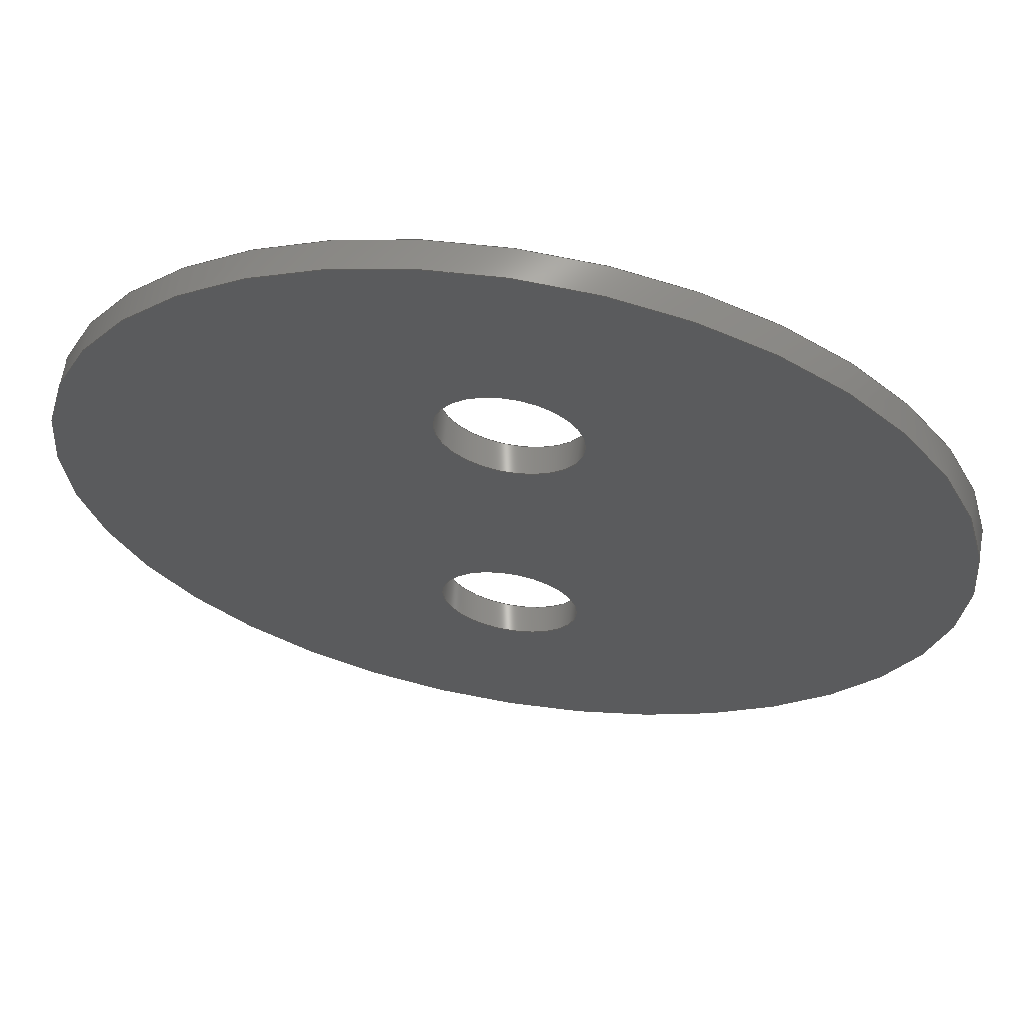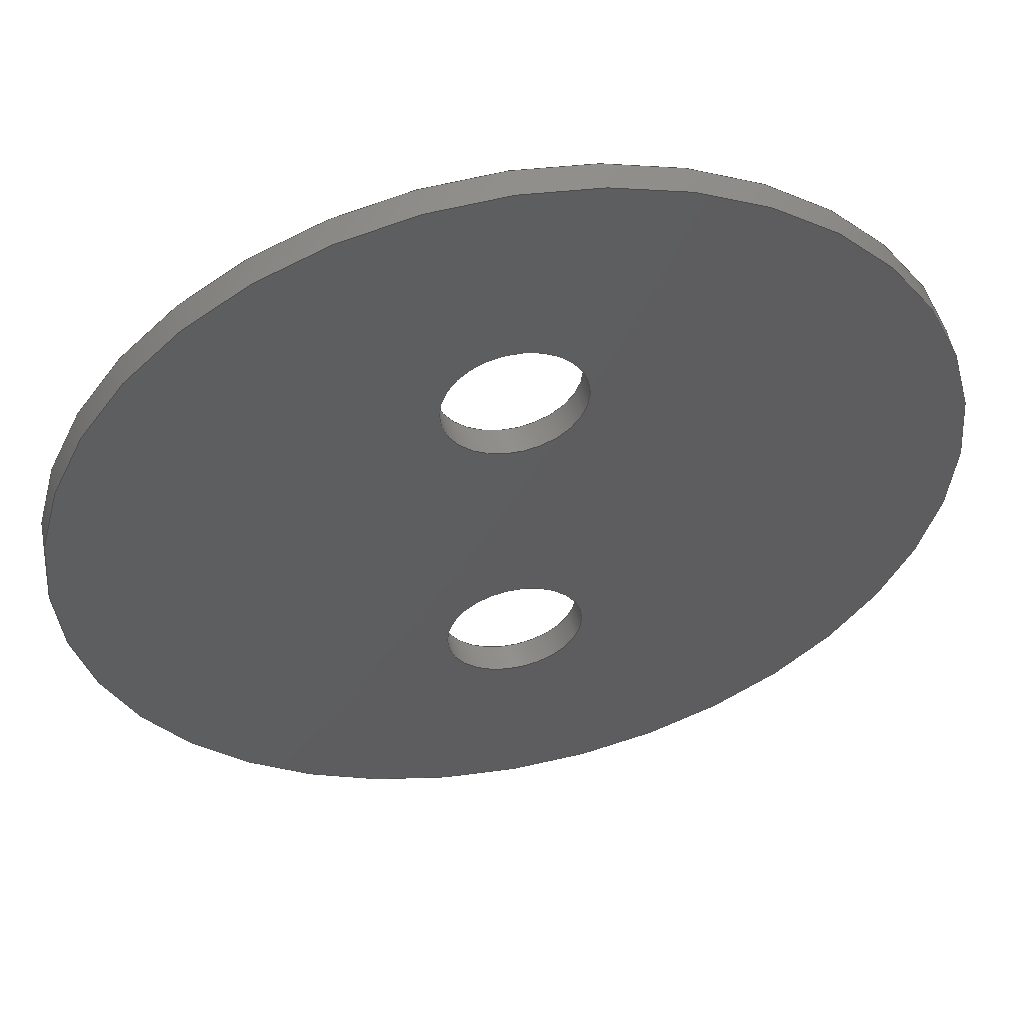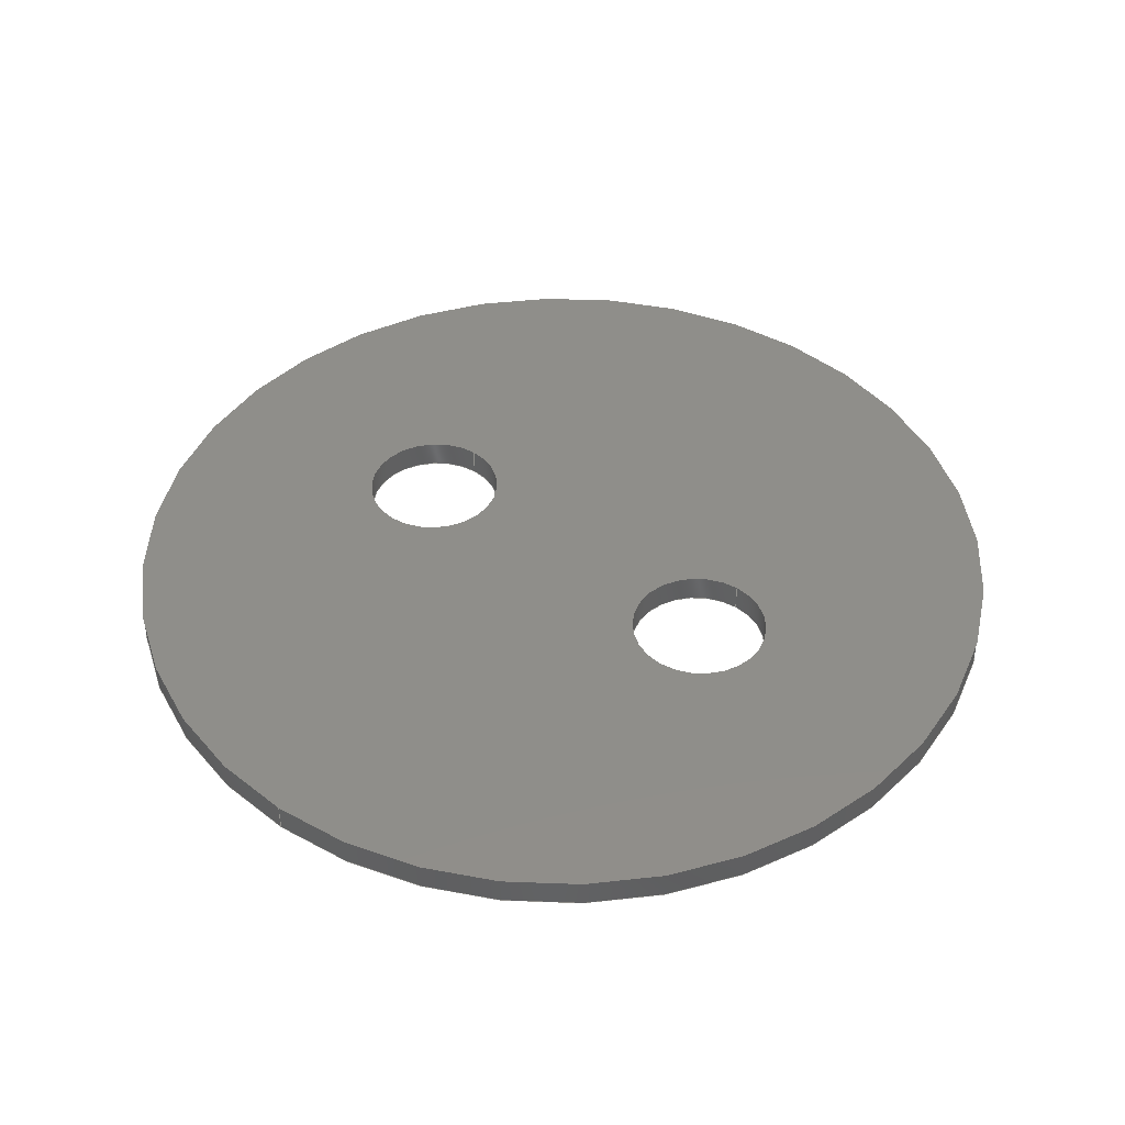
<metadata>
{"format":"step","ext":"stp","renderer":"f3d","projection":"perspective","resolution":1024,"background":"white","views":[{"elev":63.3,"azim":-170.5,"up":"+Y"},{"elev":52.6,"azim":168.7,"up":"+Y"},{"elev":43.8,"azim":-52.5,"up":"+Z"}]}
</metadata>
<code>
ISO-10303-21;
DATA;
#1=DIRECTION('',(0,0,1));
#2=VECTOR('',#1,0.8128);
#3=CARTESIAN_POINT('',(12.7,0,0));
#4=LINE('',#3,#2);
#5=CARTESIAN_POINT('',(0,0,0.8128));
#6=DIRECTION('',(0,0,-1));
#7=DIRECTION('',(-1,0,0));
#8=AXIS2_PLACEMENT_3D('',#5,#6,#7);
#9=CARTESIAN_POINT('',(0,0,0.8128));
#10=DIRECTION('',(0,0,-1));
#11=DIRECTION('',(1,0,0));
#12=AXIS2_PLACEMENT_3D('',#9,#10,#11);
#13=CARTESIAN_POINT('',(0,-5.08,0.8128));
#14=DIRECTION('',(0,0,1));
#15=DIRECTION('',(-1,0,0));
#16=AXIS2_PLACEMENT_3D('',#13,#14,#15);
#17=CARTESIAN_POINT('',(0,-5.08,0.8128));
#18=DIRECTION('',(0,0,1));
#19=DIRECTION('',(1,0,0));
#20=AXIS2_PLACEMENT_3D('',#17,#18,#19);
#21=CARTESIAN_POINT('',(0,5.08,0.8128));
#22=DIRECTION('',(0,0,1));
#23=DIRECTION('',(-1,0,0));
#24=AXIS2_PLACEMENT_3D('',#21,#22,#23);
#25=CARTESIAN_POINT('',(0,5.08,0.8128));
#26=DIRECTION('',(0,0,1));
#27=DIRECTION('',(1,0,0));
#28=AXIS2_PLACEMENT_3D('',#25,#26,#27);
#29=DIRECTION('',(0,0,1));
#30=VECTOR('',#29,0.8128);
#31=CARTESIAN_POINT('',(-12.7,0,0));
#32=LINE('',#31,#30);
#33=CARTESIAN_POINT('',(0,0,0));
#34=DIRECTION('',(0,0,1));
#35=DIRECTION('',(-1,0,0));
#36=AXIS2_PLACEMENT_3D('',#33,#34,#35);
#37=CARTESIAN_POINT('',(0,0,0));
#38=DIRECTION('',(0,0,1));
#39=DIRECTION('',(1,0,0));
#40=AXIS2_PLACEMENT_3D('',#37,#38,#39);
#41=CARTESIAN_POINT('',(0,-5.08,0));
#42=DIRECTION('',(0,0,-1));
#43=DIRECTION('',(-1,0,0));
#44=AXIS2_PLACEMENT_3D('',#41,#42,#43);
#45=CARTESIAN_POINT('',(0,-5.08,0));
#46=DIRECTION('',(0,0,-1));
#47=DIRECTION('',(1,0,0));
#48=AXIS2_PLACEMENT_3D('',#45,#46,#47);
#49=CARTESIAN_POINT('',(0,5.08,0));
#50=DIRECTION('',(0,0,-1));
#51=DIRECTION('',(-1,0,0));
#52=AXIS2_PLACEMENT_3D('',#49,#50,#51);
#53=CARTESIAN_POINT('',(0,5.08,0));
#54=DIRECTION('',(0,0,-1));
#55=DIRECTION('',(1,0,0));
#56=AXIS2_PLACEMENT_3D('',#53,#54,#55);
#57=DIRECTION('',(0,0,-1));
#58=VECTOR('',#57,0.8128);
#59=CARTESIAN_POINT('',(1.984,-5.08,0.8128));
#60=LINE('',#59,#58);
#61=DIRECTION('',(0,0,-1));
#62=VECTOR('',#61,0.8128);
#63=CARTESIAN_POINT('',(-1.984,-5.08,0.8128));
#64=LINE('',#63,#62);
#65=DIRECTION('',(0,0,-1));
#66=VECTOR('',#65,0.8128);
#67=CARTESIAN_POINT('',(1.984,5.08,0.8128));
#68=LINE('',#67,#66);
#69=DIRECTION('',(0,0,-1));
#70=VECTOR('',#69,0.8128);
#71=CARTESIAN_POINT('',(-1.984,5.08,0.8128));
#72=LINE('',#71,#70);
#73=CARTESIAN_POINT('',(-12.7,0,0.8128));
#74=CARTESIAN_POINT('',(12.7,0,0.8128));
#75=VERTEX_POINT('',#73);
#76=VERTEX_POINT('',#74);
#77=CARTESIAN_POINT('',(-12.7,0,0));
#78=VERTEX_POINT('',#77);
#79=CARTESIAN_POINT('',(12.7,0,0));
#80=VERTEX_POINT('',#79);
#81=CARTESIAN_POINT('',(-1.984,-5.08,0.8128));
#82=CARTESIAN_POINT('',(1.984,-5.08,0.8128));
#83=VERTEX_POINT('',#81);
#84=VERTEX_POINT('',#82);
#85=CARTESIAN_POINT('',(-1.984,5.08,0.8128));
#86=CARTESIAN_POINT('',(1.984,5.08,0.8128));
#87=VERTEX_POINT('',#85);
#88=VERTEX_POINT('',#86);
#89=CARTESIAN_POINT('',(1.984,5.08,0));
#90=CARTESIAN_POINT('',(-1.984,5.08,0));
#91=VERTEX_POINT('',#89);
#92=VERTEX_POINT('',#90);
#93=CARTESIAN_POINT('',(-1.984,-5.08,0));
#94=CARTESIAN_POINT('',(1.984,-5.08,0));
#95=VERTEX_POINT('',#93);
#96=VERTEX_POINT('',#94);
#97=CARTESIAN_POINT('',(0,0,0.8128));
#98=DIRECTION('',(0,0,-1));
#99=DIRECTION('',(-1,0,0));
#100=AXIS2_PLACEMENT_3D('',#97,#98,#99);
#101=CYLINDRICAL_SURFACE('',#100,12.7);
#102=ORIENTED_EDGE('',*,*,#288,.F.);
#103=ORIENTED_EDGE('',*,*,#289,.F.);
#104=ORIENTED_EDGE('',*,*,#290,.F.);
#105=ORIENTED_EDGE('',*,*,#291,.T.);
#106=EDGE_LOOP('',(#102,#103,#104,#105));
#107=FACE_OUTER_BOUND('',#106,.F.);
#108=ADVANCED_FACE('',(#107),#101,.T.);
#109=CARTESIAN_POINT('',(0,0,0.8128));
#110=DIRECTION('',(0,0,1));
#111=DIRECTION('',(1,0,0));
#112=AXIS2_PLACEMENT_3D('',#109,#110,#111);
#113=PLANE('',#112);
#114=ORIENTED_EDGE('',*,*,#288,.T.);
#115=ORIENTED_EDGE('',*,*,#292,.T.);
#116=EDGE_LOOP('',(#114,#115));
#117=FACE_OUTER_BOUND('',#116,.F.);
#118=ORIENTED_EDGE('',*,*,#293,.T.);
#119=ORIENTED_EDGE('',*,*,#294,.T.);
#120=EDGE_LOOP('',(#118,#119));
#121=FACE_BOUND('',#120,.F.);
#122=ORIENTED_EDGE('',*,*,#295,.T.);
#123=ORIENTED_EDGE('',*,*,#296,.T.);
#124=EDGE_LOOP('',(#122,#123));
#125=FACE_BOUND('',#124,.F.);
#126=ADVANCED_FACE('',(#117,#121,#125),#113,.T.);
#127=CARTESIAN_POINT('',(0,0,0.8128));
#128=DIRECTION('',(0,0,-1));
#129=DIRECTION('',(-1,0,0));
#130=AXIS2_PLACEMENT_3D('',#127,#128,#129);
#131=CYLINDRICAL_SURFACE('',#130,12.7);
#132=ORIENTED_EDGE('',*,*,#292,.F.);
#133=ORIENTED_EDGE('',*,*,#291,.F.);
#134=ORIENTED_EDGE('',*,*,#297,.F.);
#135=ORIENTED_EDGE('',*,*,#289,.T.);
#136=EDGE_LOOP('',(#132,#133,#134,#135));
#137=FACE_OUTER_BOUND('',#136,.F.);
#138=ADVANCED_FACE('',(#137),#131,.T.);
#139=CARTESIAN_POINT('',(0,0,0));
#140=DIRECTION('',(0,0,1));
#141=DIRECTION('',(1,0,0));
#142=AXIS2_PLACEMENT_3D('',#139,#140,#141);
#143=PLANE('',#142);
#144=ORIENTED_EDGE('',*,*,#297,.T.);
#145=ORIENTED_EDGE('',*,*,#290,.T.);
#146=EDGE_LOOP('',(#144,#145));
#147=FACE_OUTER_BOUND('',#146,.F.);
#148=ORIENTED_EDGE('',*,*,#298,.T.);
#149=ORIENTED_EDGE('',*,*,#299,.T.);
#150=EDGE_LOOP('',(#148,#149));
#151=FACE_BOUND('',#150,.F.);
#152=ORIENTED_EDGE('',*,*,#300,.T.);
#153=ORIENTED_EDGE('',*,*,#301,.T.);
#154=EDGE_LOOP('',(#152,#153));
#155=FACE_BOUND('',#154,.F.);
#156=ADVANCED_FACE('',(#147,#151,#155),#143,.F.);
#157=CARTESIAN_POINT('',(0,-5.08,0.8128));
#158=DIRECTION('',(0,0,1));
#159=DIRECTION('',(1,0,0));
#160=AXIS2_PLACEMENT_3D('',#157,#158,#159);
#161=CYLINDRICAL_SURFACE('',#160,1.984);
#162=ORIENTED_EDGE('',*,*,#298,.F.);
#163=ORIENTED_EDGE('',*,*,#302,.F.);
#164=ORIENTED_EDGE('',*,*,#294,.F.);
#165=ORIENTED_EDGE('',*,*,#303,.T.);
#166=EDGE_LOOP('',(#162,#163,#164,#165));
#167=FACE_OUTER_BOUND('',#166,.F.);
#168=ADVANCED_FACE('',(#167),#161,.F.);
#169=CARTESIAN_POINT('',(0,-5.08,0.8128));
#170=DIRECTION('',(0,0,1));
#171=DIRECTION('',(1,0,0));
#172=AXIS2_PLACEMENT_3D('',#169,#170,#171);
#173=CYLINDRICAL_SURFACE('',#172,1.984);
#174=ORIENTED_EDGE('',*,*,#299,.F.);
#175=ORIENTED_EDGE('',*,*,#303,.F.);
#176=ORIENTED_EDGE('',*,*,#293,.F.);
#177=ORIENTED_EDGE('',*,*,#302,.T.);
#178=EDGE_LOOP('',(#174,#175,#176,#177));
#179=FACE_OUTER_BOUND('',#178,.F.);
#180=ADVANCED_FACE('',(#179),#173,.F.);
#181=CARTESIAN_POINT('',(0,5.08,0.8128));
#182=DIRECTION('',(0,0,1));
#183=DIRECTION('',(1,0,0));
#184=AXIS2_PLACEMENT_3D('',#181,#182,#183);
#185=CYLINDRICAL_SURFACE('',#184,1.984);
#186=ORIENTED_EDGE('',*,*,#300,.F.);
#187=ORIENTED_EDGE('',*,*,#304,.F.);
#188=ORIENTED_EDGE('',*,*,#296,.F.);
#189=ORIENTED_EDGE('',*,*,#305,.T.);
#190=EDGE_LOOP('',(#186,#187,#188,#189));
#191=FACE_OUTER_BOUND('',#190,.F.);
#192=ADVANCED_FACE('',(#191),#185,.F.);
#193=CARTESIAN_POINT('',(0,5.08,0.8128));
#194=DIRECTION('',(0,0,1));
#195=DIRECTION('',(1,0,0));
#196=AXIS2_PLACEMENT_3D('',#193,#194,#195);
#197=CYLINDRICAL_SURFACE('',#196,1.984);
#198=ORIENTED_EDGE('',*,*,#301,.F.);
#199=ORIENTED_EDGE('',*,*,#305,.F.);
#200=ORIENTED_EDGE('',*,*,#295,.F.);
#201=ORIENTED_EDGE('',*,*,#304,.T.);
#202=EDGE_LOOP('',(#198,#199,#200,#201));
#203=FACE_OUTER_BOUND('',#202,.F.);
#204=ADVANCED_FACE('',(#203),#197,.F.);
#205=CLOSED_SHELL('',(#108,#126,#138,#156,#168,#180,#192,#204));
#206=MANIFOLD_SOLID_BREP('',#205);
#207=DIMENSIONAL_EXPONENTS(0,0,0,0,0,0,0);
#208=PLANE_ANGLE_MEASURE_WITH_UNIT(PLANE_ANGLE_MEASURE(0.01745),#307);
#209=(CONVERSION_BASED_UNIT('DEGREE',#208)NAMED_UNIT(*)PLANE_ANGLE_UNIT());
#210=UNCERTAINTY_MEASURE_WITH_UNIT(LENGTH_MEASURE(0.003594),#306,
'closure',
'Maximum model space distance between geometric entities at asserted connectivities');
#211=(GEOMETRIC_REPRESENTATION_CONTEXT(3)GLOBAL_UNCERTAINTY_ASSIGNED_CONTEXT((
#210))GLOBAL_UNIT_ASSIGNED_CONTEXT((#306,#209,#308))REPRESENTATION_CONTEXT
('ID1','3'));
#212=APPLICATION_CONTEXT(
'CONFIGURATION CONTROLLED 3D DESIGNS OF MECHANICAL PARTS AND ASSEMBLIES');
#213=APPLICATION_PROTOCOL_DEFINITION('international standard',
'ccd_cla_gvp_ast_asd',1995,#212);
#214=DESIGN_CONTEXT('',#212,'design');
#215=MECHANICAL_CONTEXT('',#212,'mechanical');
#216=PRODUCT('CONTROL_DISC_2_ASS_Y_SLDPRT_','CONTROL_DISC_2_ASS_Y_SLDPRT_',
'NOT SPECIFIED',(#215));
#217=PRODUCT_DEFINITION_FORMATION_WITH_SPECIFIED_SOURCE('1','LAST_VERSION',#216,
.MADE.);
#218=DERIVED_UNIT_ELEMENT(#316,2);
#219=DERIVED_UNIT((#218));
#220=MEASURE_REPRESENTATION_ITEM('surface area measure',AREA_MEASURE(
1049),#219);
#221=DERIVED_UNIT_ELEMENT(#320,3);
#222=DERIVED_UNIT((#221));
#223=MEASURE_REPRESENTATION_ITEM('volume measure',VOLUME_MEASURE(
391.7),#222);
#224=CARTESIAN_POINT('centre point',(0,0,0.4064));
#225=DERIVED_UNIT_ELEMENT(#327,2);
#226=DERIVED_UNIT((#225));
#227=MEASURE_REPRESENTATION_ITEM('surface area measure',AREA_MEASURE(
1049),#226);
#228=DERIVED_UNIT_ELEMENT(#331,3);
#229=DERIVED_UNIT((#228));
#230=MEASURE_REPRESENTATION_ITEM('volume measure',VOLUME_MEASURE(
391.7),#229);
#231=CARTESIAN_POINT('centre point',(0,0,0.4064));
#232=PRODUCT_CATEGORY('part','');
#233=PRODUCT_RELATED_PRODUCT_CATEGORY('detail','',(#216));
#234=PRODUCT_CATEGORY_RELATIONSHIP('','',#232,#233);
#235=SECURITY_CLASSIFICATION_LEVEL('unclassified');
#236=SECURITY_CLASSIFICATION('','',#235);
#237=CC_DESIGN_SECURITY_CLASSIFICATION(#236,(#217));
#238=APPROVAL_STATUS('approved');
#239=APPROVAL(#238,'');
#240=CC_DESIGN_APPROVAL(#239,(#236,#217,#310));
#241=CALENDAR_DATE(116,7,12);
#242=COORDINATED_UNIVERSAL_TIME_OFFSET(5,0,.BEHIND.);
#243=LOCAL_TIME(10,29,15,#242);
#244=DATE_AND_TIME(#241,#243);
#245=APPROVAL_DATE_TIME(#244,#239);
#246=DATE_TIME_ROLE('creation_date');
#247=CC_DESIGN_DATE_AND_TIME_ASSIGNMENT(#244,#246,(#310));
#248=DATE_TIME_ROLE('classification_date');
#249=CC_DESIGN_DATE_AND_TIME_ASSIGNMENT(#244,#248,(#236));
#250=PERSON('UNSPECIFIED','UNSPECIFIED',$,$,$,$);
#251=ORGANIZATION('UNSPECIFIED','UNSPECIFIED','UNSPECIFIED');
#252=PERSON_AND_ORGANIZATION(#250,#251);
#253=APPROVAL_ROLE('approver');
#254=APPROVAL_PERSON_ORGANIZATION(#252,#239,#253);
#255=PERSON_AND_ORGANIZATION_ROLE('creator');
#256=CC_DESIGN_PERSON_AND_ORGANIZATION_ASSIGNMENT(#252,#255,(#217,#310));
#257=PERSON_AND_ORGANIZATION_ROLE('design_supplier');
#258=CC_DESIGN_PERSON_AND_ORGANIZATION_ASSIGNMENT(#252,#257,(#217));
#259=PERSON_AND_ORGANIZATION_ROLE('classification_officer');
#260=CC_DESIGN_PERSON_AND_ORGANIZATION_ASSIGNMENT(#252,#259,(#236));
#261=PERSON_AND_ORGANIZATION_ROLE('design_owner');
#262=CC_DESIGN_PERSON_AND_ORGANIZATION_ASSIGNMENT(#252,#261,(#216));
#263=DRAUGHTING_PRE_DEFINED_COLOUR('green');
#264=COLOUR_RGB('',0.011,0.012,1);
#265=COLOUR_RGB('',0.392,0.012,0.012);
#266=COLOUR_RGB('',0.41,0,0.22);
#267=COLOUR_RGB('',0.6952,0.7426,0.79);
#268=COLOUR_RGB('',0.7843,0.7843,0.7843);
#269=COLOUR_RGB('',0.8784,0.949,1);
#270=COLOUR_RGB('',0.96,0.96,0.96);
#271=COLOUR_RGB('',0.98,0.627,0);
#272=DRAUGHTING_PRE_DEFINED_COLOUR('red');
#273=DRAUGHTING_PRE_DEFINED_COLOUR('yellow');
#274=COLOUR_RGB('',1,1,0.949);
#275=DRAUGHTING_PRE_DEFINED_COLOUR('white');
#276=CIRCLE('',#8,12.7);
#277=CIRCLE('',#12,12.7);
#278=CIRCLE('',#16,1.984);
#279=CIRCLE('',#20,1.984);
#280=CIRCLE('',#24,1.984);
#281=CIRCLE('',#28,1.984);
#282=CIRCLE('',#36,12.7);
#283=CIRCLE('',#40,12.7);
#284=CIRCLE('',#44,1.984);
#285=CIRCLE('',#48,1.984);
#286=CIRCLE('',#52,1.984);
#287=CIRCLE('',#56,1.984);
#288=EDGE_CURVE('',#75,#76,#276,.T.);
#289=EDGE_CURVE('',#78,#75,#32,.T.);
#290=EDGE_CURVE('',#80,#78,#283,.T.);
#291=EDGE_CURVE('',#80,#76,#4,.T.);
#292=EDGE_CURVE('',#76,#75,#277,.T.);
#293=EDGE_CURVE('',#83,#84,#278,.T.);
#294=EDGE_CURVE('',#84,#83,#279,.T.);
#295=EDGE_CURVE('',#87,#88,#280,.T.);
#296=EDGE_CURVE('',#88,#87,#281,.T.);
#297=EDGE_CURVE('',#78,#80,#282,.T.);
#298=EDGE_CURVE('',#95,#96,#284,.T.);
#299=EDGE_CURVE('',#96,#95,#285,.T.);
#300=EDGE_CURVE('',#92,#91,#286,.T.);
#301=EDGE_CURVE('',#91,#92,#287,.T.);
#302=EDGE_CURVE('',#83,#95,#64,.T.);
#303=EDGE_CURVE('',#84,#96,#60,.T.);
#304=EDGE_CURVE('',#87,#92,#72,.T.);
#305=EDGE_CURVE('',#88,#91,#68,.T.);
#306=(LENGTH_UNIT()NAMED_UNIT(*)SI_UNIT(.MILLI.,.METRE.));
#307=(NAMED_UNIT(*)PLANE_ANGLE_UNIT()SI_UNIT($,.RADIAN.));
#308=(NAMED_UNIT(*)SI_UNIT($,.STERADIAN.)SOLID_ANGLE_UNIT());
#309=ADVANCED_BREP_SHAPE_REPRESENTATION('',(#206),#211);
#310=PRODUCT_DEFINITION('design','',#217,#214);
#311=PRODUCT_DEFINITION_SHAPE('','SHAPE FOR CONTROL_DISC_2_ASS_Y_SLDPRT_.',
#310);
#312=SHAPE_ASPECT('','solid data associated with CONTROL_DISC_2_ASS_Y_SLDPRT_',
#311,.F.);
#313=PROPERTY_DEFINITION('',
'shape for solid data with which properties are associated',#312);
#314=SHAPE_REPRESENTATION('',(#206),#211);
#315=SHAPE_DEFINITION_REPRESENTATION(#313,#314);
#316=(LENGTH_UNIT()NAMED_UNIT(*)SI_UNIT(.MILLI.,.METRE.));
#317=PROPERTY_DEFINITION('geometric validation property',
'area of CONTROL_DISC_2_ASS_Y_SLDPRT_',#312);
#318=REPRESENTATION('surface area',(#220),#211);
#319=PROPERTY_DEFINITION_REPRESENTATION(#317,#318);
#320=(LENGTH_UNIT()NAMED_UNIT(*)SI_UNIT(.MILLI.,.METRE.));
#321=PROPERTY_DEFINITION('geometric validation property',
'volume of CONTROL_DISC_2_ASS_Y_SLDPRT_',#312);
#322=REPRESENTATION('volume',(#223),#211);
#323=PROPERTY_DEFINITION_REPRESENTATION(#321,#322);
#324=PROPERTY_DEFINITION('geometric validation property',
'centroid of CONTROL_DISC_2_ASS_Y_SLDPRT_',#312);
#325=REPRESENTATION('centroid',(#224),#211);
#326=PROPERTY_DEFINITION_REPRESENTATION(#324,#325);
#327=(LENGTH_UNIT()NAMED_UNIT(*)SI_UNIT(.MILLI.,.METRE.));
#328=PROPERTY_DEFINITION('geometric validation property',
'area of CONTROL_DISC_2_ASS_Y_SLDPRT_',#311);
#329=REPRESENTATION('surface area',(#227),#211);
#330=PROPERTY_DEFINITION_REPRESENTATION(#328,#329);
#331=(LENGTH_UNIT()NAMED_UNIT(*)SI_UNIT(.MILLI.,.METRE.));
#332=PROPERTY_DEFINITION('geometric validation property',
'volume of CONTROL_DISC_2_ASS_Y_SLDPRT_',#311);
#333=REPRESENTATION('volume',(#230),#211);
#334=PROPERTY_DEFINITION_REPRESENTATION(#332,#333);
#335=PROPERTY_DEFINITION('geometric validation property',
'centroid of CONTROL_DISC_2_ASS_Y_SLDPRT_',#311);
#336=REPRESENTATION('centroid',(#231),#211);
#337=PROPERTY_DEFINITION_REPRESENTATION(#335,#336);
#338=SHAPE_DEFINITION_REPRESENTATION(#311,#309);
ENDSEC;
END-ISO-10303-21;

</code>
